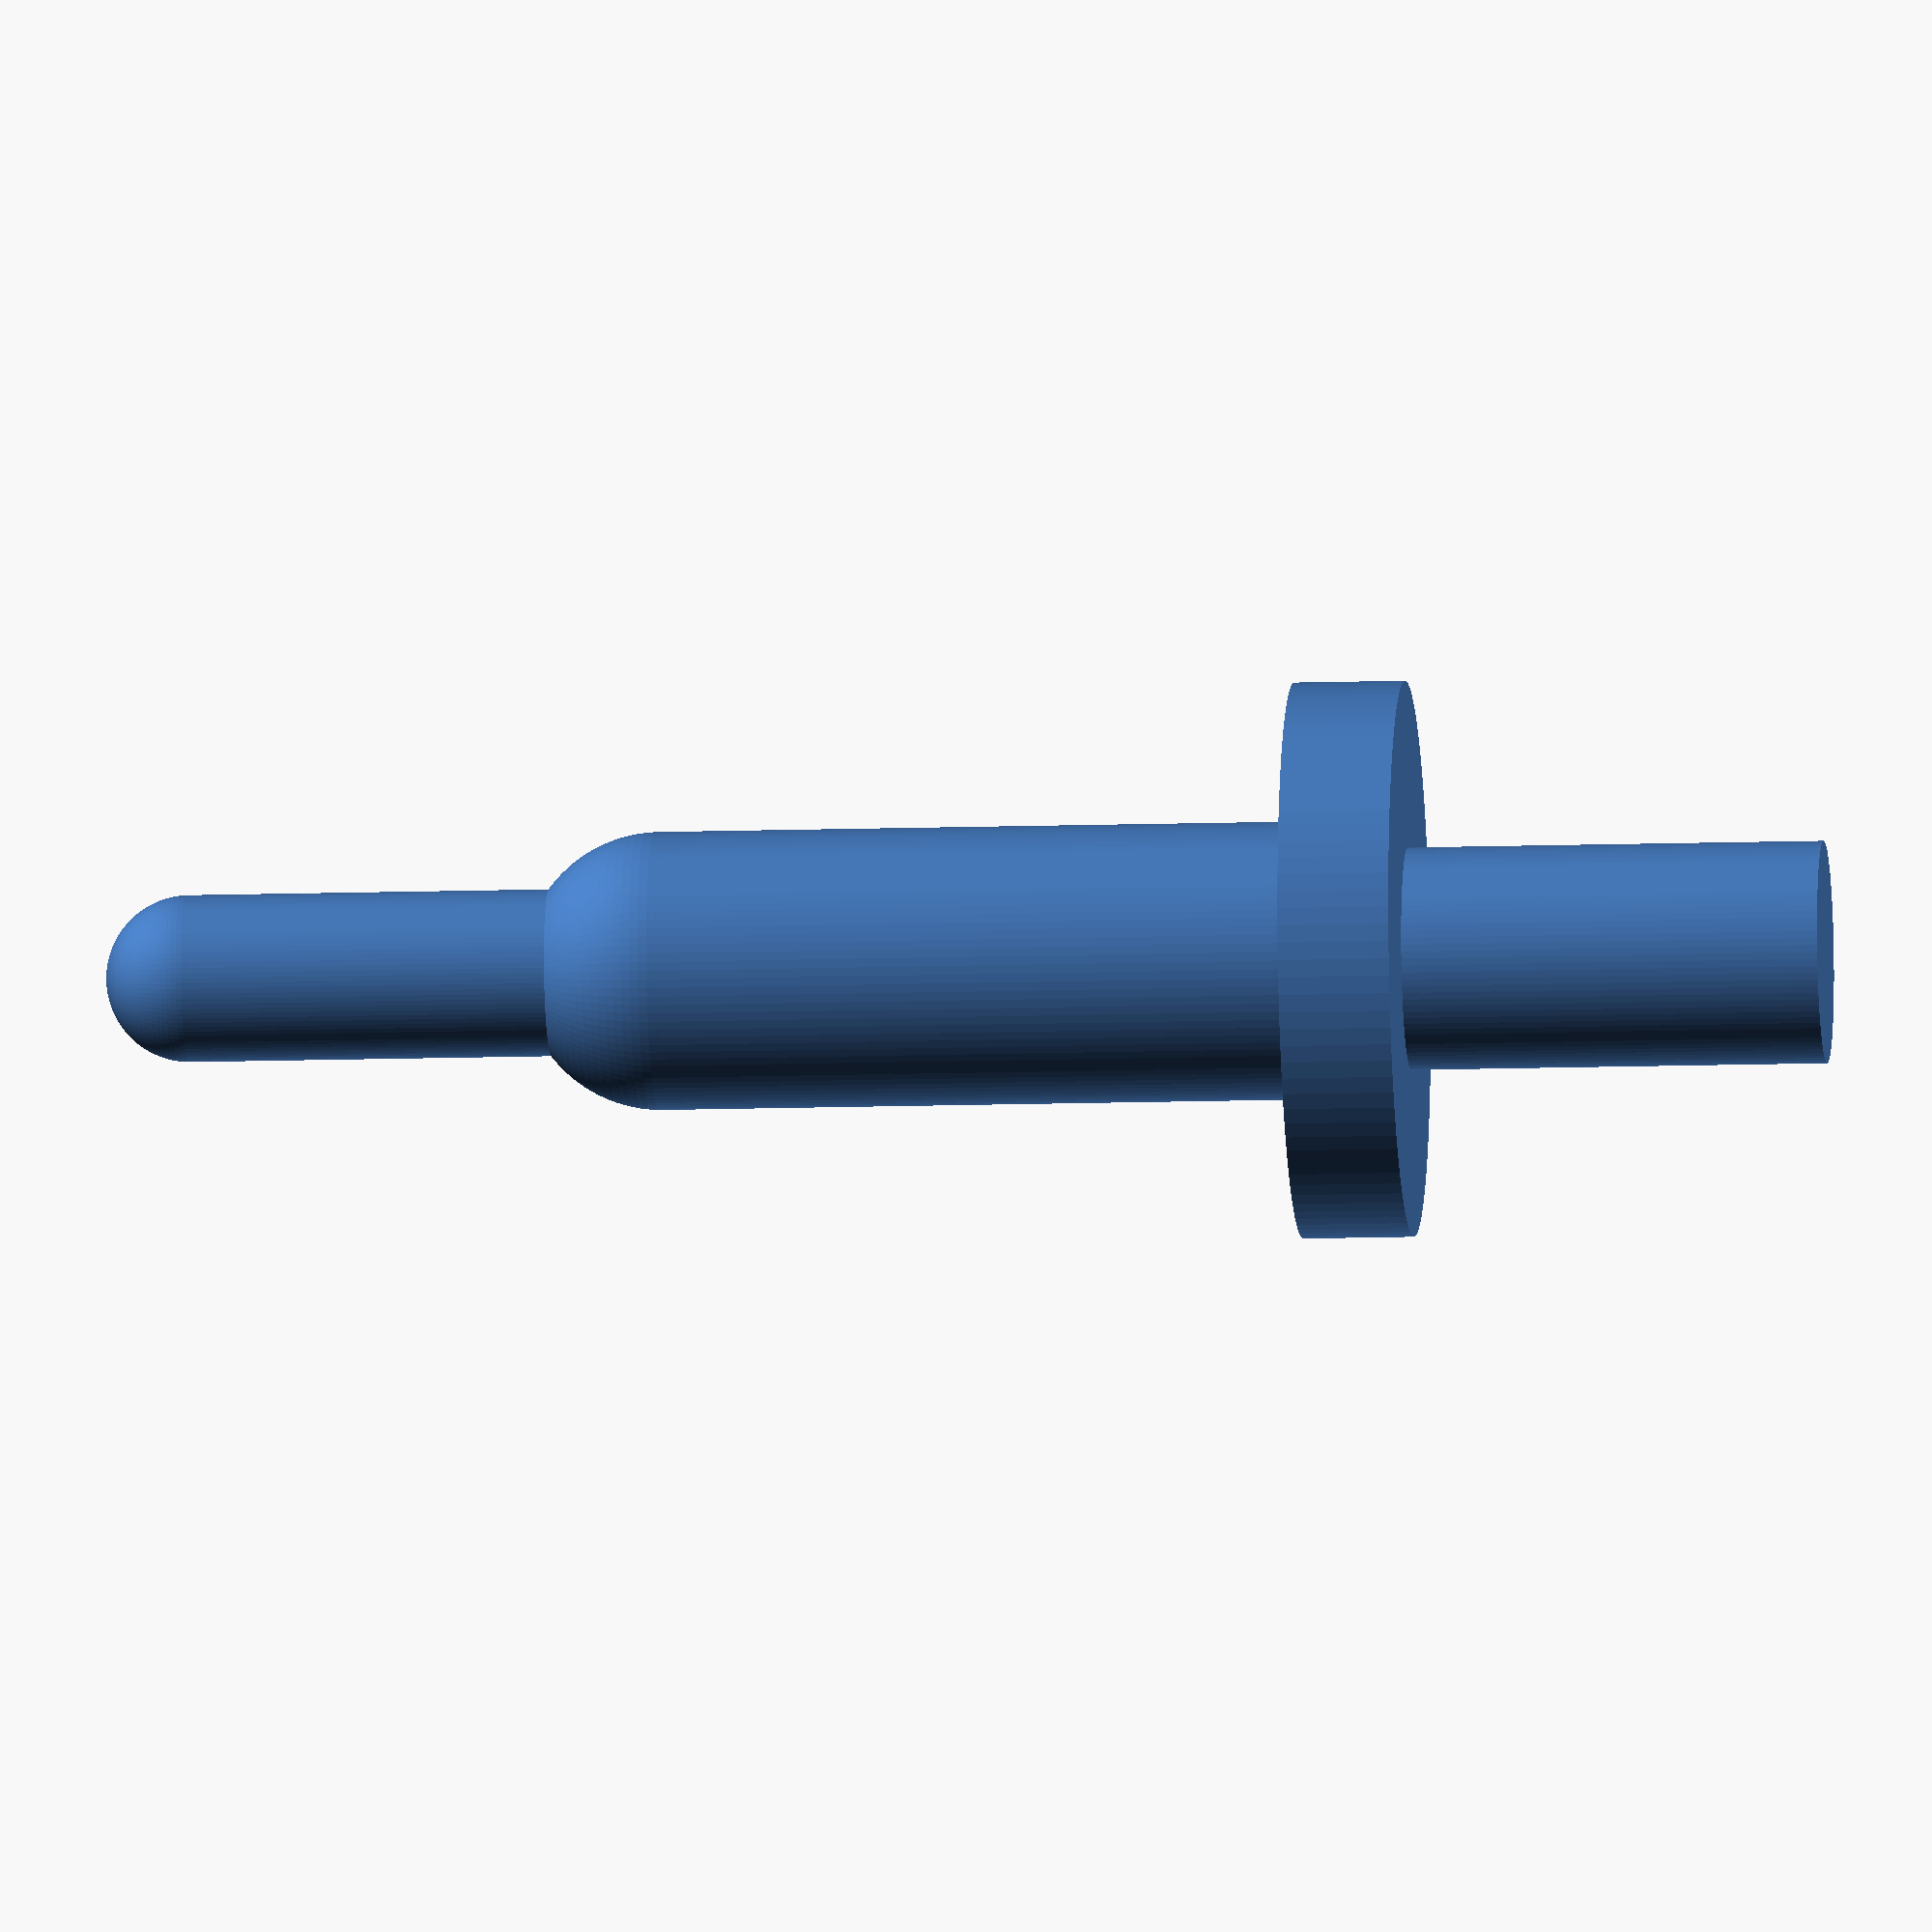
<openscad>
tip_rad=0.3;
tip_len=1.5;
body_rad=0.5;
body_len=2.8;
ring_rad=1;
ring_len=0.4;
solder_tip_rad=0.4;
solder_tip_len=1.5;
fn=100;


union() {
	translate([0, 0, tip_len+body_len+ring_len]) {
		cylinder(r=solder_tip_rad, h=solder_tip_len, $fn=fn);
	}

	translate([0, 0, tip_len+body_len]) {
		cylinder(r=ring_rad, h=ring_len, $fn=fn);
	}

	translate([0, 0, tip_len+body_rad]) {
		cylinder(r=body_rad, h=body_len-body_rad, $fn=fn);
		sphere(r=body_rad, $fn=fn);
	}

	translate([0, 0, tip_rad]) {
		cylinder(r=tip_rad, h=tip_len-tip_rad+1, $fn=fn);
		sphere(r=tip_rad, $fn=fn);
	}
}
</openscad>
<views>
elev=12.2 azim=340.7 roll=274.4 proj=o view=solid
</views>
